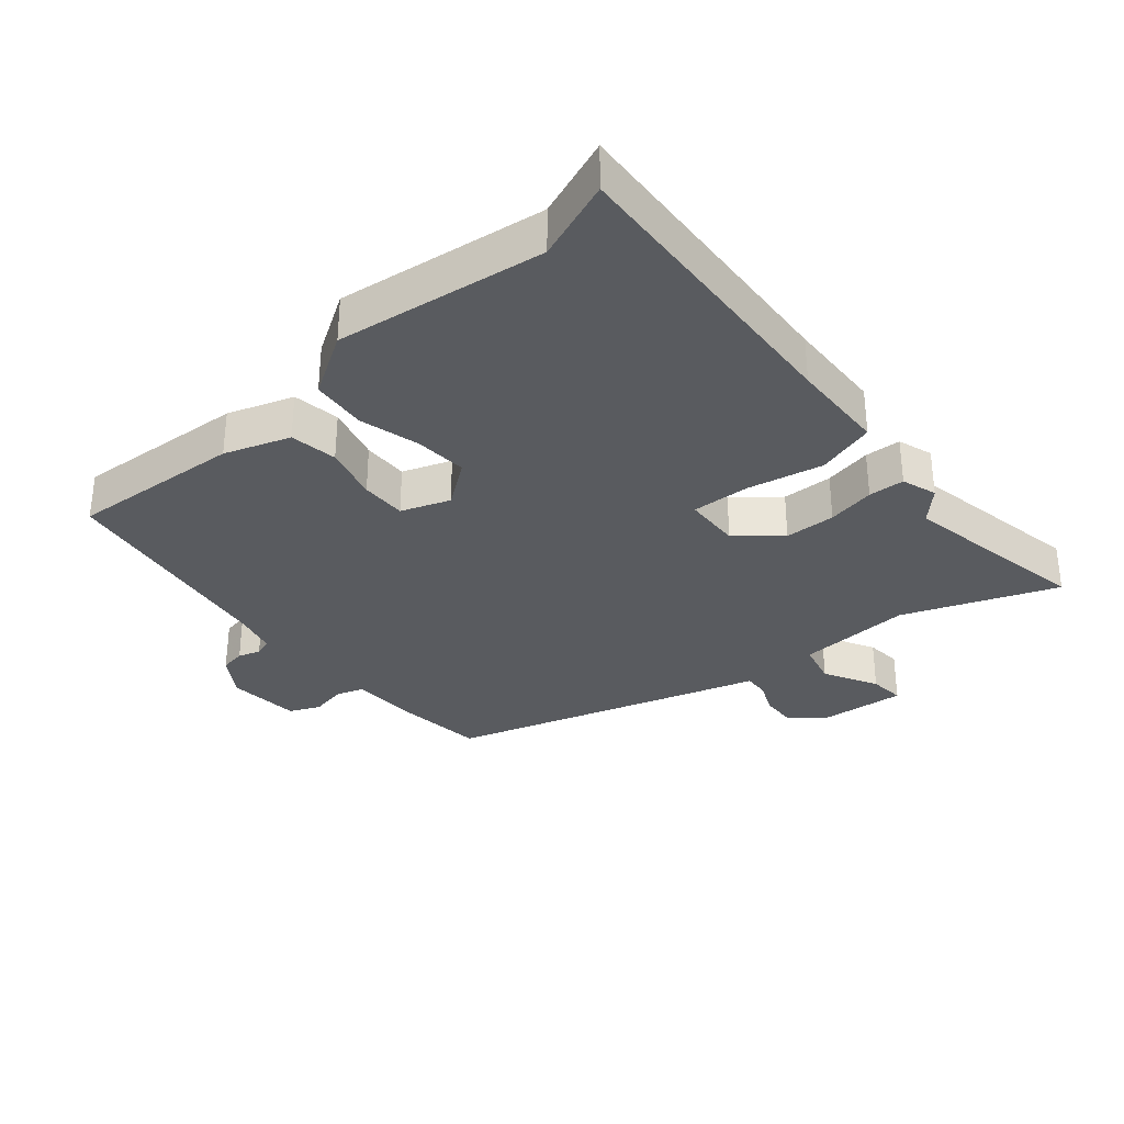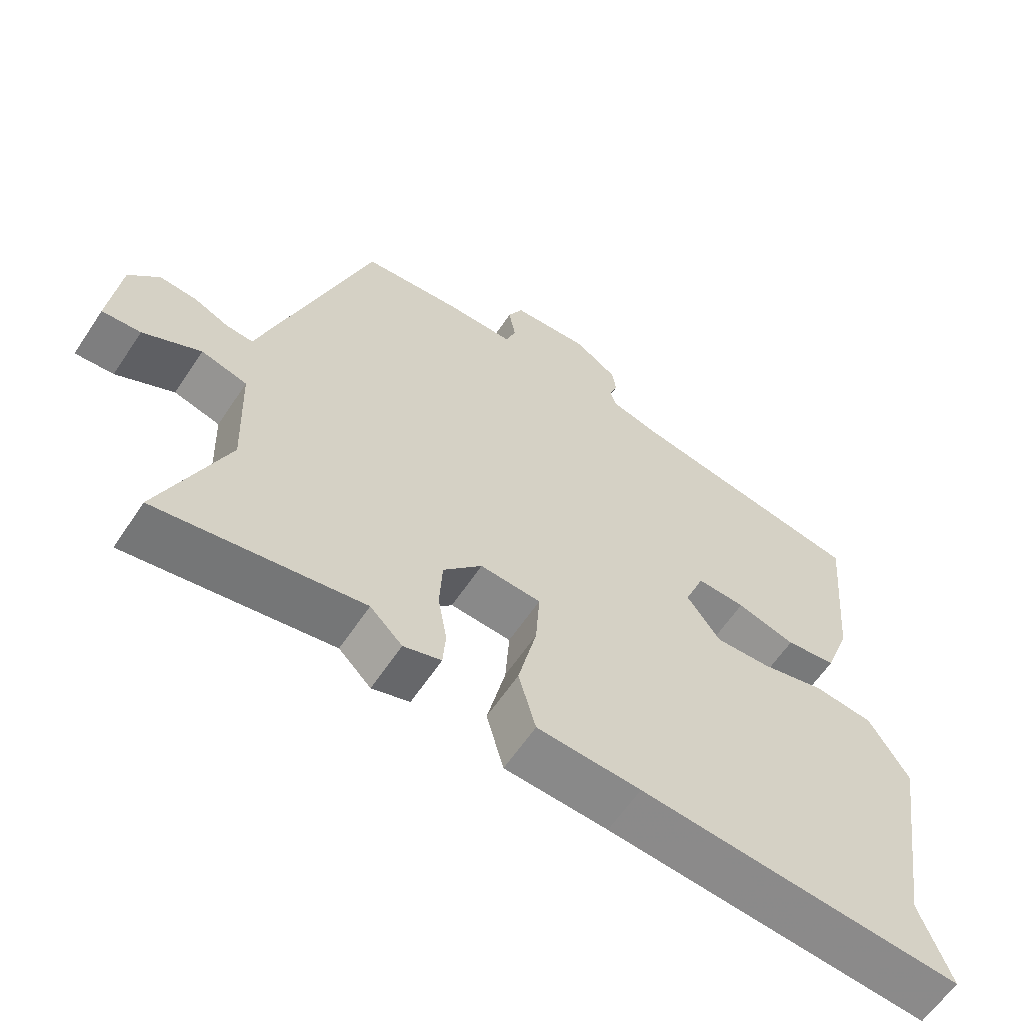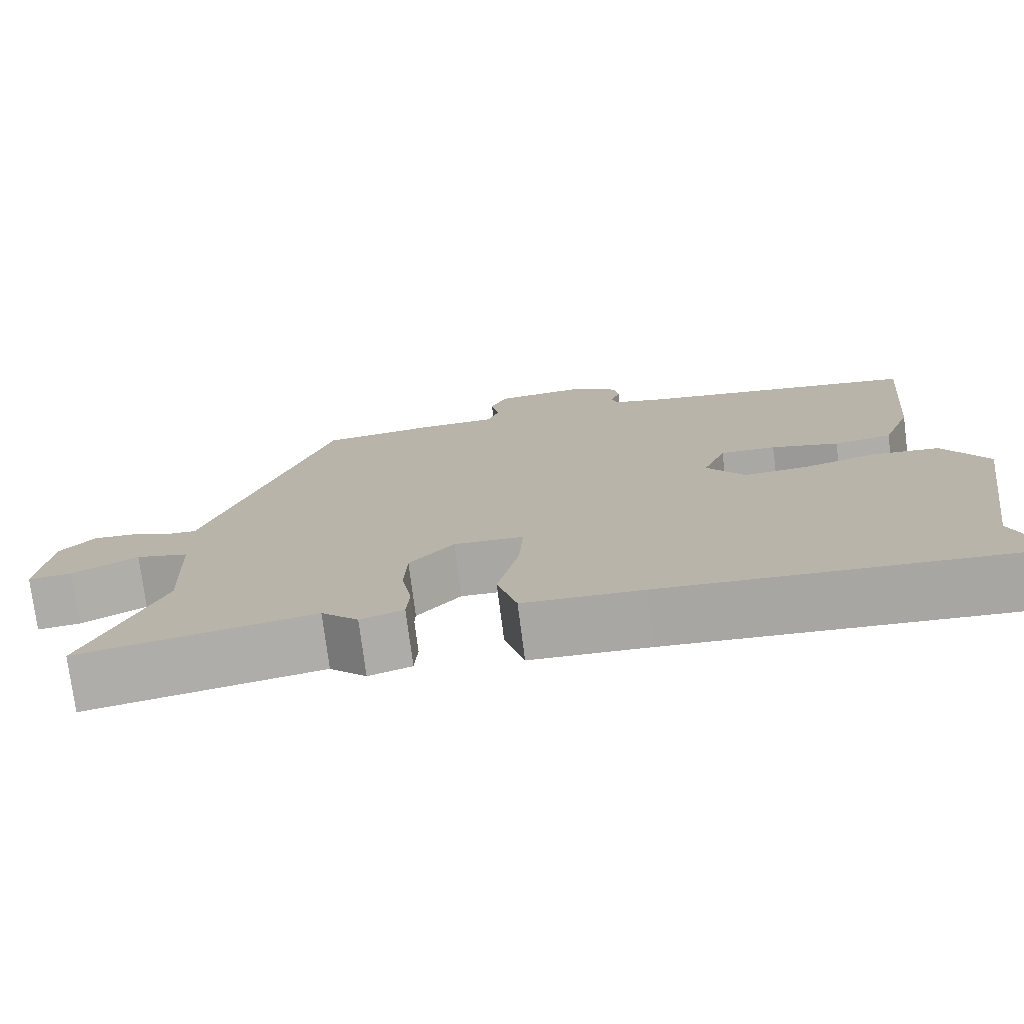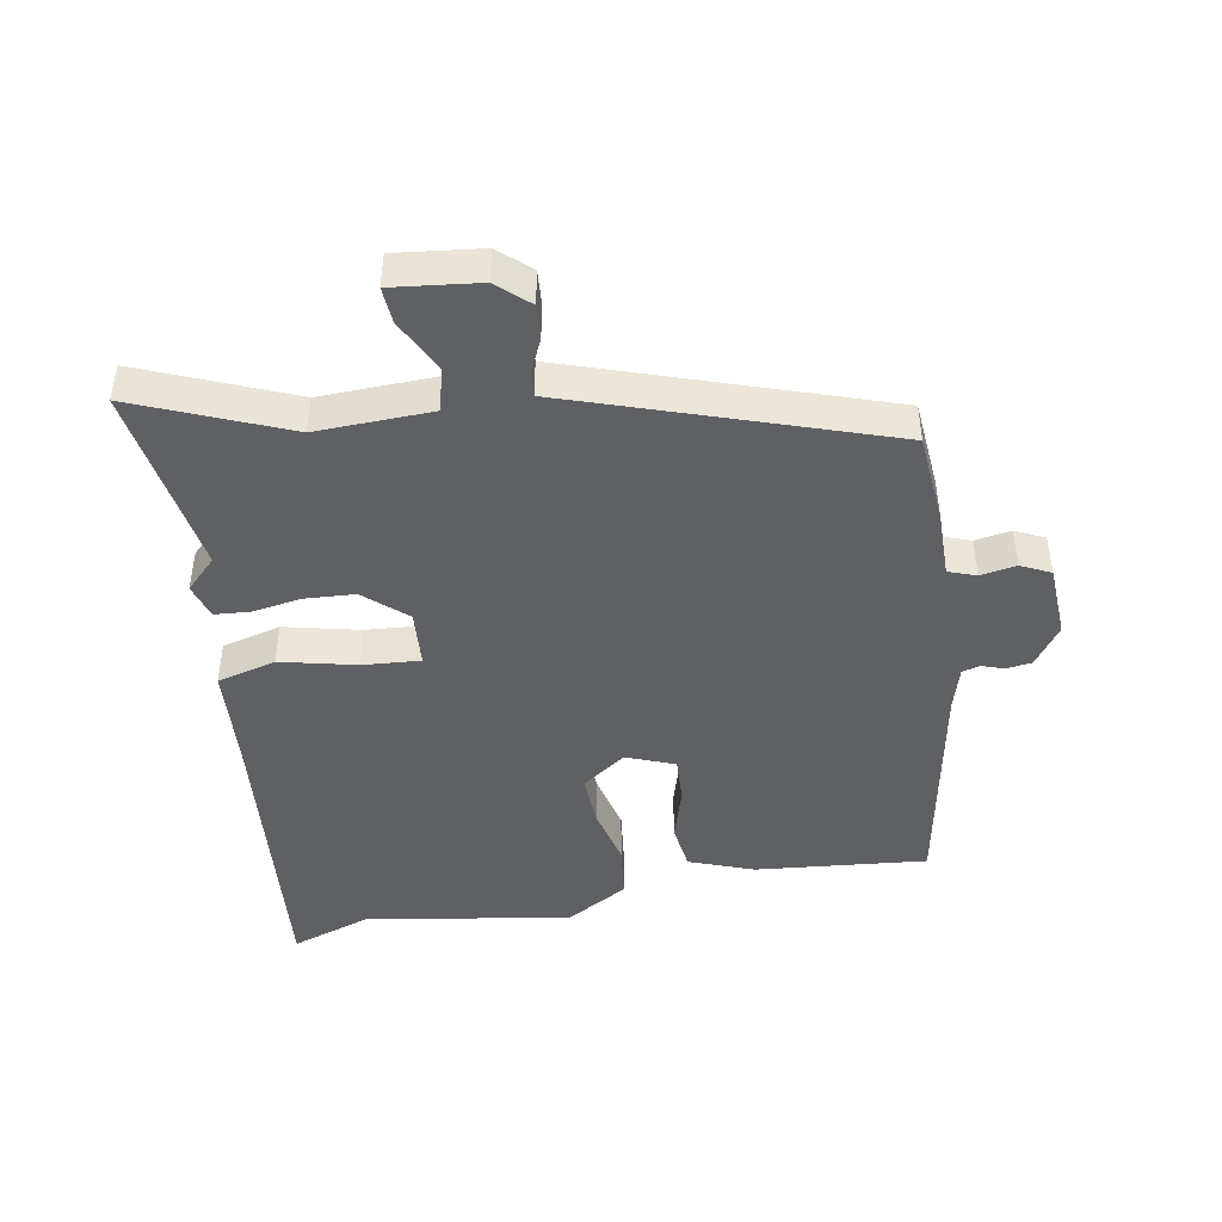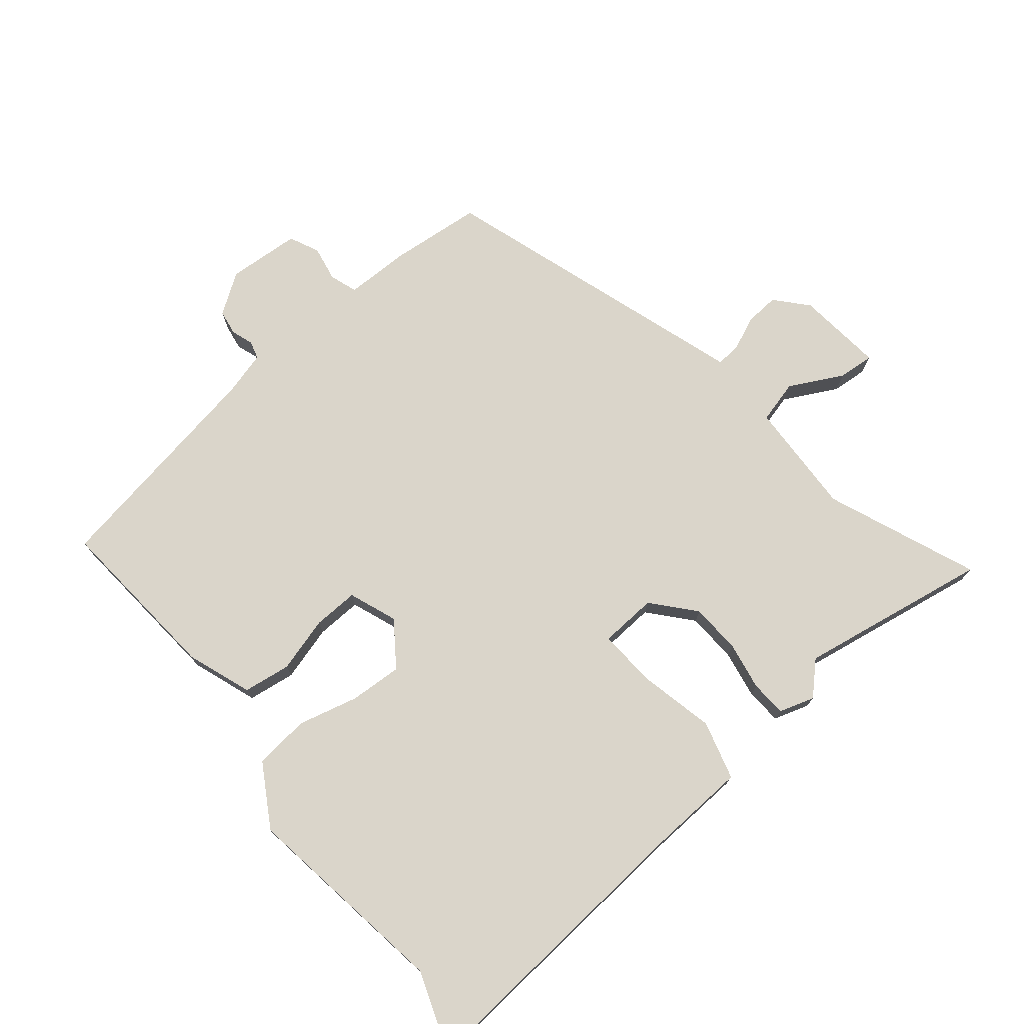
<metadata>
{"format":"obj","ext":"obj","renderer":"f3d","projection":"perspective","resolution":1024,"background":"white","views":[{"elev":-32.4,"azim":131.6,"up":"+Y"},{"elev":-61.5,"azim":-33.6,"up":"+Z"},{"elev":-75.8,"azim":7.3,"up":"+Z"},{"elev":-44.7,"azim":-80.3,"up":"+Y"},{"elev":74.3,"azim":141.0,"up":"+Y"}]}
</metadata>
<code>
v 0.488 0.07 0.441
v 0.464 0.07 0.174
v 0.427 0.07 0.073
v 0.353 0.07 0.063
v 0.267 0.07 0.088
v 0.196 0.07 0.091
v 0.167 0.07 0.016
v 0.216 0.07 -0.053
v 0.298 0.07 -0.049
v 0.392 0.07 -0.026
v 0.478 0.07 -0.036
v 0.535 0.07 -0.133
v 0.485 0.07 -0.457
v 0.529 0.07 -0.582
v 0.056 0.07 -0.542
v -0.095 0.07 -0.533
v -0.12 0.07 -0.441
v -0.093 0.07 -0.323
v -0.087 0.07 -0.233
v -0.176 0.07 -0.227
v -0.233 0.07 -0.292
v -0.237 0.07 -0.371
v -0.224 0.07 -0.446
v -0.228 0.07 -0.502
v -0.283 0.07 -0.519
v -0.33 0.07 -0.472
v -0.629 0.07 -0.521
v -0.533 0.07 -0.286
v -0.54 0.07 -0.107
v -0.607 0.07 -0.089
v -0.691 0.07 -0.132
v -0.747 0.07 -0.136
v -0.732 0.07 -0.001
v -0.688 0.07 0.048
v -0.634 0.07 0.044
v -0.583 0.07 0.021
v -0.544 0.07 0.018
v -0.527 0.07 0.07
v -0.384 0.07 0.503
v -0.241 0.07 0.516
v -0.139 0.07 0.516
v -0.124 0.07 0.559
v -0.134 0.07 0.615
v -0.112 0.07 0.661
v 0.002 0.07 0.668
v 0.064 0.07 0.625
v 0.07 0.07 0.585
v 0.058 0.07 0.551
v 0.066 0.07 0.523
v 0.134 0.07 0.504
v 0.488 0 0.441
v 0.464 0 0.174
v 0.427 0 0.073
v 0.353 0 0.063
v 0.267 0 0.088
v 0.196 0 0.091
v 0.167 0 0.016
v 0.216 0 -0.053
v 0.298 0 -0.049
v 0.392 0 -0.026
v 0.478 0 -0.036
v 0.535 0 -0.133
v 0.485 0 -0.457
v 0.529 0 -0.582
v 0.056 0 -0.542
v -0.095 0 -0.533
v -0.12 0 -0.441
v -0.093 0 -0.323
v -0.087 0 -0.233
v -0.176 0 -0.227
v -0.233 0 -0.292
v -0.237 0 -0.371
v -0.224 0 -0.446
v -0.228 0 -0.502
v -0.283 0 -0.519
v -0.33 0 -0.472
v -0.629 0 -0.521
v -0.533 0 -0.286
v -0.54 0 -0.107
v -0.607 0 -0.089
v -0.691 0 -0.132
v -0.747 0 -0.136
v -0.732 0 -0.001
v -0.688 0 0.048
v -0.634 0 0.044
v -0.583 0 0.021
v -0.544 0 0.018
v -0.527 0 0.07
v -0.384 0 0.503
v -0.241 0 0.516
v -0.139 0 0.516
v -0.124 0 0.559
v -0.134 0 0.615
v -0.112 0 0.661
v 0.002 0 0.668
v 0.064 0 0.625
v 0.07 0 0.585
v 0.058 0 0.551
v 0.066 0 0.523
v 0.134 0 0.504
f 46 47 48
f 45 46 48
f 44 45 48
f 43 44 48
f 42 43 48
f 41 42 48 49
f 39 40 41
f 38 39 41
f 37 38 41
f 37 41 49 50
f 34 35 36
f 33 34 36
f 32 33 36
f 31 32 36
f 30 31 36
f 29 30 36 37
f 37 50 1
f 29 37 1
f 28 29 1
f 24 25 26
f 23 24 26
f 22 23 26
f 26 27 28
f 22 26 28
f 21 22 28
f 15 16 17 18
f 15 18 19
f 14 15 19
f 13 14 19
f 12 13 19
f 11 12 19
f 10 11 19
f 9 10 19
f 8 9 19 20
f 3 4 5
f 2 3 5
f 1 2 5
f 1 5 6
f 28 1 6
f 20 21 28
f 7 8 20 28
f 6 7 28
f 98 97 96
f 98 96 95
f 98 95 94
f 98 94 93
f 98 93 92
f 99 98 92 91
f 91 90 89
f 91 89 88
f 91 88 87
f 100 99 91 87
f 86 85 84
f 86 84 83
f 86 83 82
f 86 82 81
f 86 81 80
f 87 86 80 79
f 51 100 87
f 51 87 79
f 51 79 78
f 76 75 74
f 76 74 73
f 76 73 72
f 78 77 76
f 78 76 72
f 78 72 71
f 68 67 66 65
f 69 68 65
f 69 65 64
f 69 64 63
f 69 63 62
f 69 62 61
f 69 61 60
f 69 60 59
f 70 69 59 58
f 55 54 53
f 55 53 52
f 55 52 51
f 56 55 51
f 56 51 78
f 78 71 70
f 78 70 58 57
f 78 57 56
f 1 51 52 2
f 2 52 53 3
f 3 53 54 4
f 4 54 55 5
f 5 55 56 6
f 6 56 57 7
f 7 57 58 8
f 8 58 59 9
f 9 59 60 10
f 10 60 61 11
f 11 61 62 12
f 12 62 63 13
f 13 63 64 14
f 14 64 65 15
f 15 65 66 16
f 16 66 67 17
f 17 67 68 18
f 18 68 69 19
f 19 69 70 20
f 20 70 71 21
f 21 71 72 22
f 22 72 73 23
f 23 73 74 24
f 24 74 75 25
f 25 75 76 26
f 26 76 77 27
f 27 77 78 28
f 28 78 79 29
f 29 79 80 30
f 30 80 81 31
f 31 81 82 32
f 32 82 83 33
f 33 83 84 34
f 34 84 85 35
f 35 85 86 36
f 36 86 87 37
f 37 87 88 38
f 38 88 89 39
f 39 89 90 40
f 40 90 91 41
f 41 91 92 42
f 42 92 93 43
f 43 93 94 44
f 44 94 95 45
f 45 95 96 46
f 46 96 97 47
f 47 97 98 48
f 48 98 99 49
f 49 99 100 50
f 50 100 51 1

</code>
